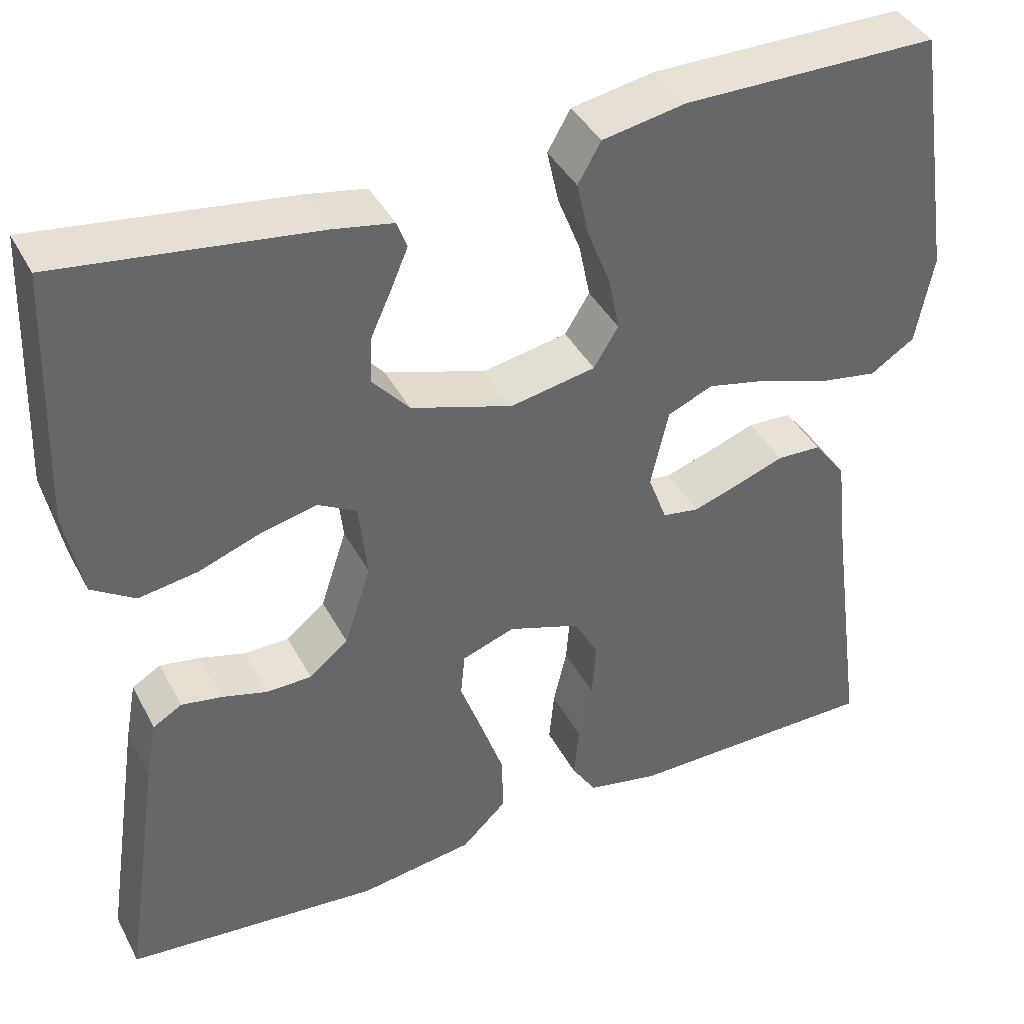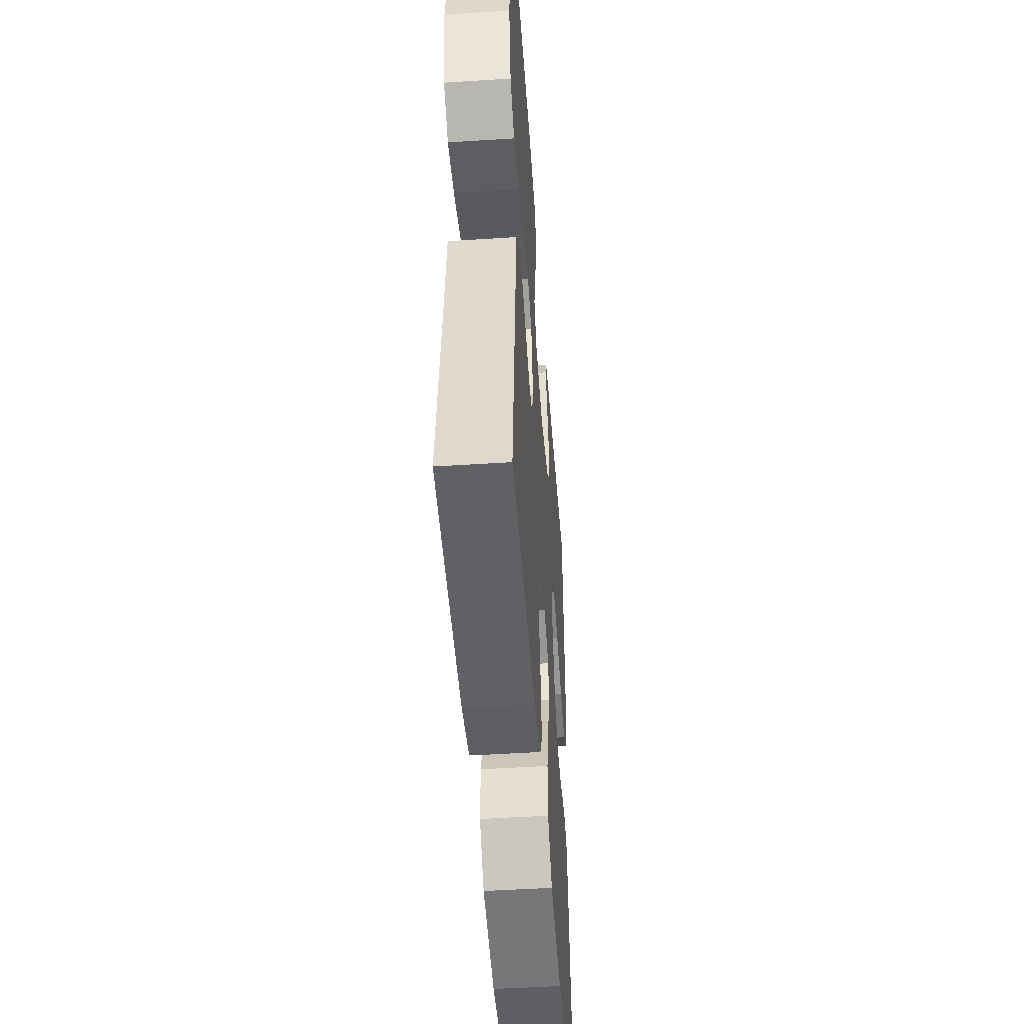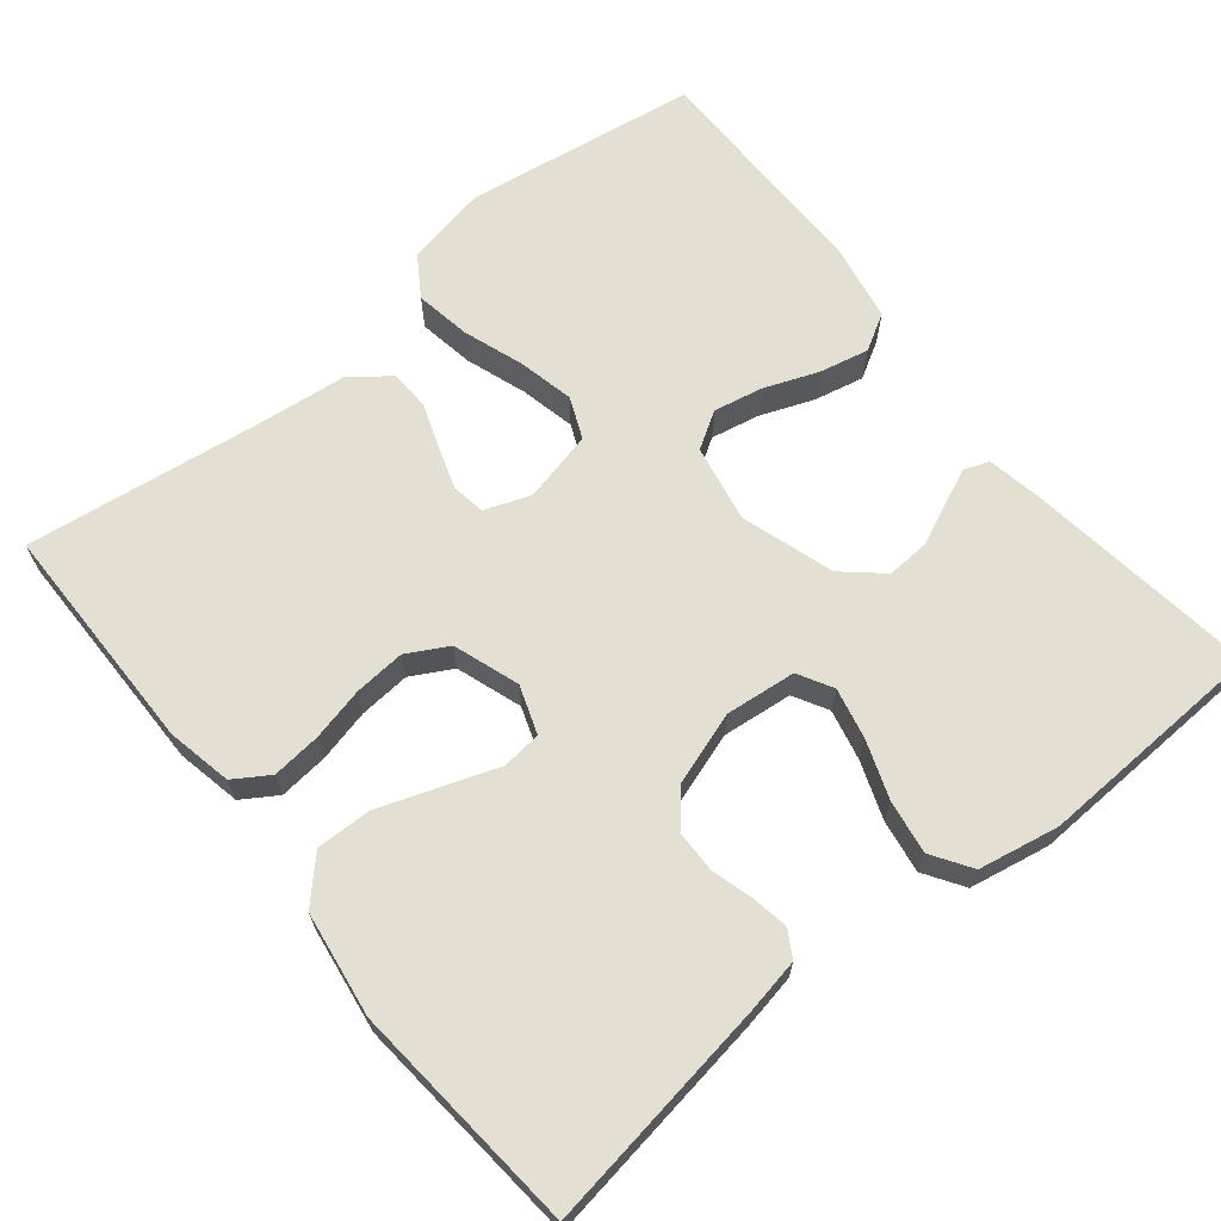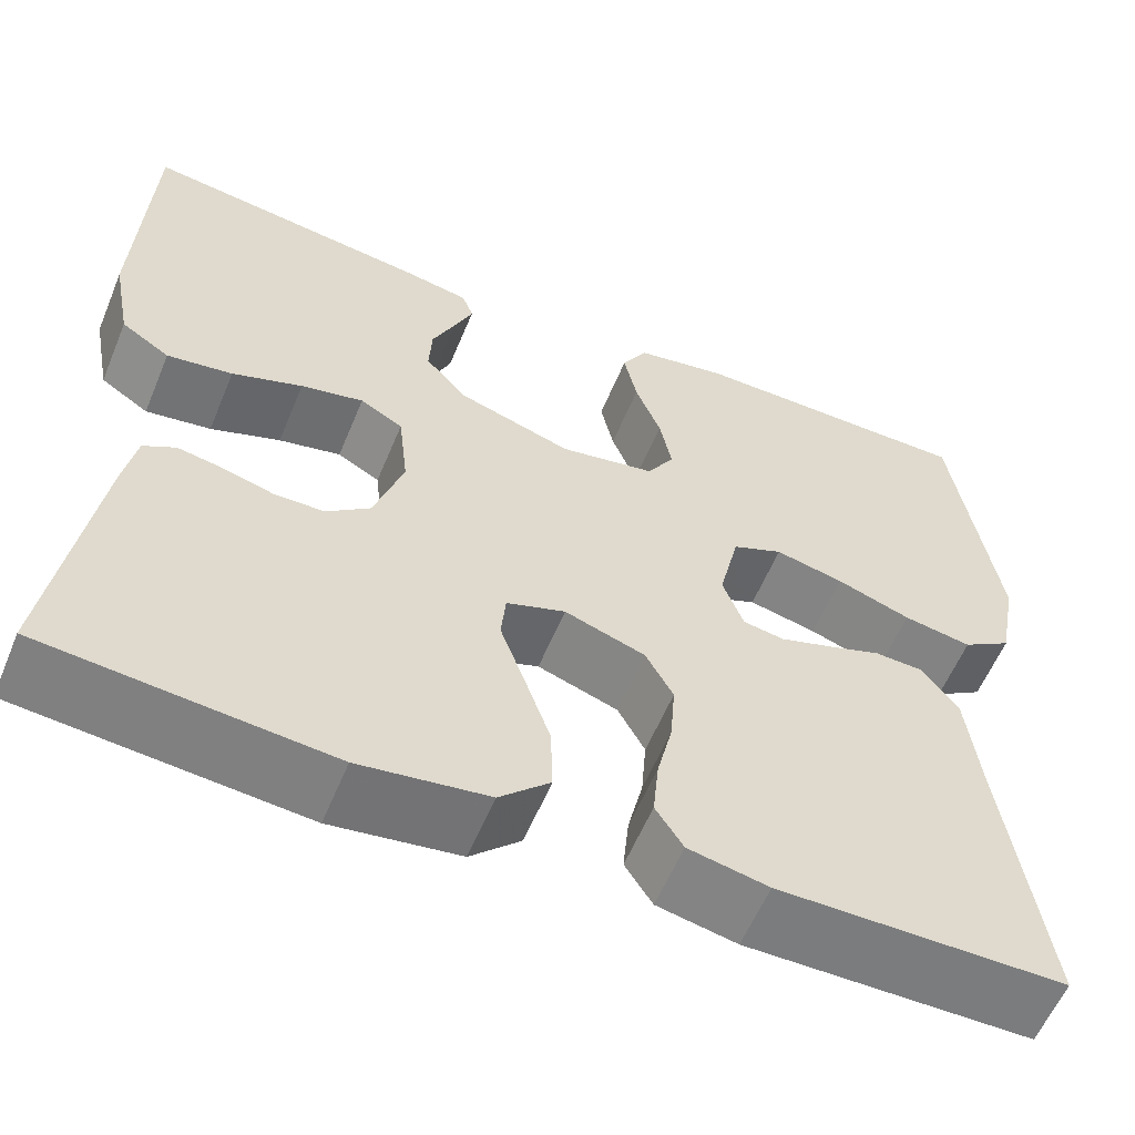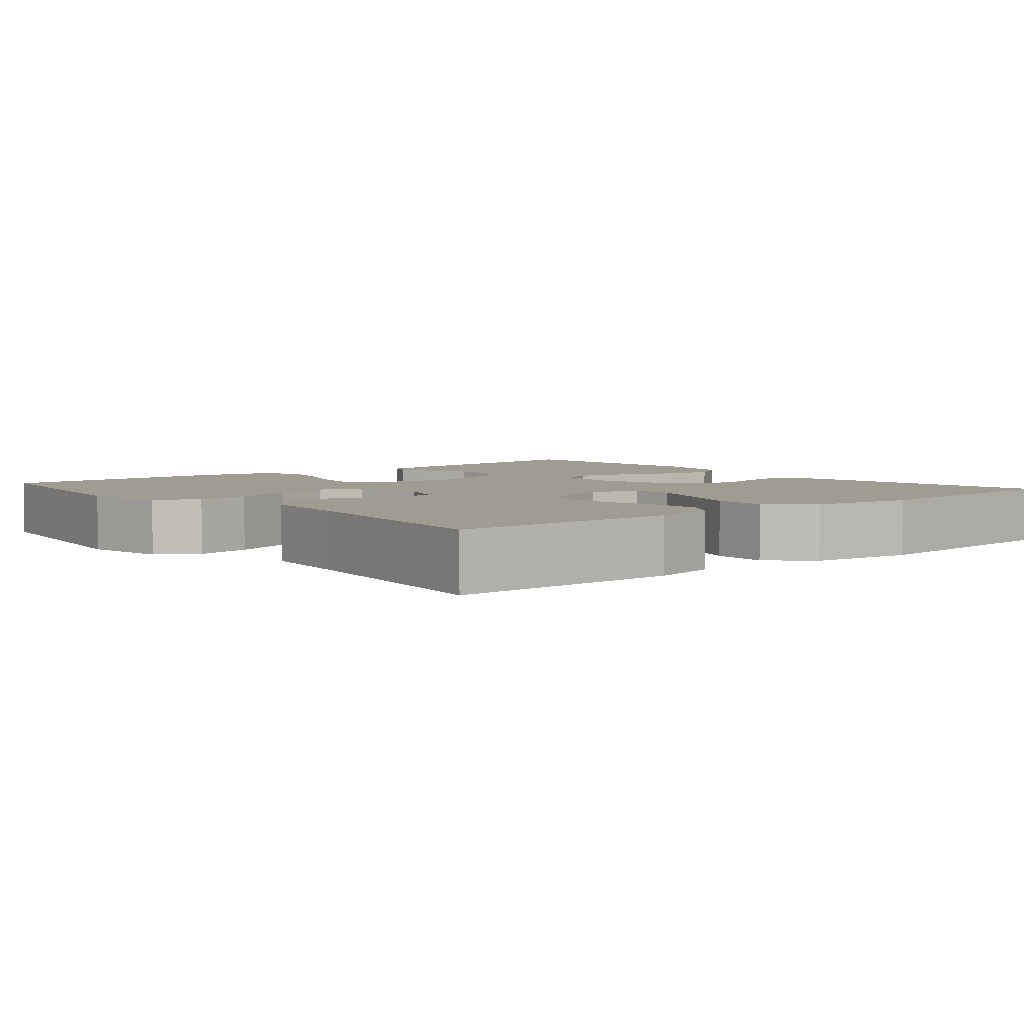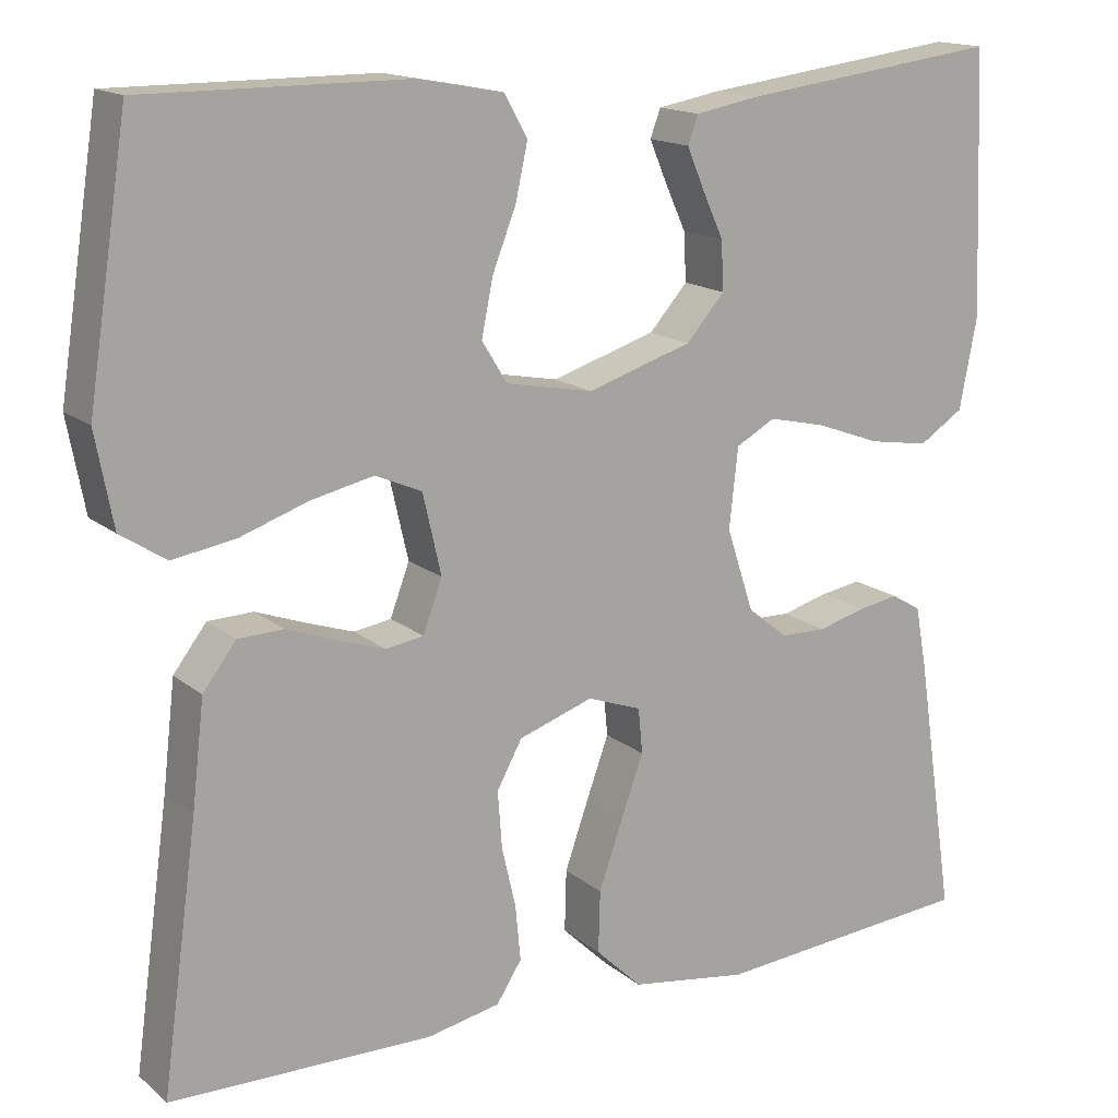
<metadata>
{"format":"obj","ext":"obj","renderer":"f3d","projection":"perspective","resolution":1024,"background":"white","views":[{"elev":40.4,"azim":-25.8,"up":"+Z"},{"elev":-48.8,"azim":94.1,"up":"+Z"},{"elev":66.7,"azim":-129.1,"up":"+Y"},{"elev":-58.8,"azim":-22.5,"up":"+Z"},{"elev":4.5,"azim":139.9,"up":"+Y"},{"elev":15.5,"azim":148.4,"up":"+Z"}]}
</metadata>
<code>
v 0.5 0.07 0.5
v 0.546 0.07 0.2
v 0.526 0.07 0.094
v 0.474 0.07 0.06
v 0.402 0.07 0.072
v 0.324 0.07 0.099
v 0.252 0.07 0.115
v 0.199 0.07 0.092
v 0.178 0.07 0
v 0.2 0.07 -0.059
v 0.243 0.07 -0.066
v 0.297 0.07 -0.048
v 0.355 0.07 -0.027
v 0.407 0.07 -0.029
v 0.445 0.07 -0.079
v 0.459 0.07 -0.2
v 0.5 0.07 -0.5
v 0.2 0.07 -0.503
v 0.116 0.07 -0.486
v 0.087 0.07 -0.441
v 0.093 0.07 -0.378
v 0.109 0.07 -0.309
v 0.114 0.07 -0.243
v 0.085 0.07 -0.19
v 0 0.07 -0.161
v -0.062 0.07 -0.183
v -0.067 0.07 -0.235
v -0.041 0.07 -0.307
v -0.014 0.07 -0.384
v -0.012 0.07 -0.455
v -0.065 0.07 -0.506
v -0.2 0.07 -0.526
v -0.5 0.07 -0.5
v -0.455 0.07 -0.2
v -0.442 0.07 -0.13
v -0.408 0.07 -0.11
v -0.361 0.07 -0.118
v -0.307 0.07 -0.133
v -0.254 0.07 -0.132
v -0.208 0.07 -0.095
v -0.177 0.07 0
v -0.187 0.07 0.091
v -0.232 0.07 0.116
v -0.298 0.07 0.101
v -0.372 0.07 0.074
v -0.441 0.07 0.063
v -0.492 0.07 0.096
v -0.512 0.07 0.2
v -0.5 0.07 0.5
v -0.2 0.07 0.461
v -0.129 0.07 0.448
v -0.117 0.07 0.416
v -0.137 0.07 0.369
v -0.161 0.07 0.316
v -0.164 0.07 0.26
v -0.12 0.07 0.21
v 0 0.07 0.172
v 0.1 0.07 0.191
v 0.129 0.07 0.238
v 0.116 0.07 0.302
v 0.089 0.07 0.371
v 0.075 0.07 0.435
v 0.102 0.07 0.482
v 0.2 0.07 0.5
v 0.5 0 0.5
v 0.546 0 0.2
v 0.526 0 0.094
v 0.474 0 0.06
v 0.402 0 0.072
v 0.324 0 0.099
v 0.252 0 0.115
v 0.199 0 0.092
v 0.178 0 0
v 0.2 0 -0.059
v 0.243 0 -0.066
v 0.297 0 -0.048
v 0.355 0 -0.027
v 0.407 0 -0.029
v 0.445 0 -0.079
v 0.459 0 -0.2
v 0.5 0 -0.5
v 0.2 0 -0.503
v 0.116 0 -0.486
v 0.087 0 -0.441
v 0.093 0 -0.378
v 0.109 0 -0.309
v 0.114 0 -0.243
v 0.085 0 -0.19
v 0 0 -0.161
v -0.062 0 -0.183
v -0.067 0 -0.235
v -0.041 0 -0.307
v -0.014 0 -0.384
v -0.012 0 -0.455
v -0.065 0 -0.506
v -0.2 0 -0.526
v -0.5 0 -0.5
v -0.455 0 -0.2
v -0.442 0 -0.13
v -0.408 0 -0.11
v -0.361 0 -0.118
v -0.307 0 -0.133
v -0.254 0 -0.132
v -0.208 0 -0.095
v -0.177 0 0
v -0.187 0 0.091
v -0.232 0 0.116
v -0.298 0 0.101
v -0.372 0 0.074
v -0.441 0 0.063
v -0.492 0 0.096
v -0.512 0 0.2
v -0.5 0 0.5
v -0.2 0 0.461
v -0.129 0 0.448
v -0.117 0 0.416
v -0.137 0 0.369
v -0.161 0 0.316
v -0.164 0 0.26
v -0.12 0 0.21
v 0 0 0.172
v 0.1 0 0.191
v 0.129 0 0.238
v 0.116 0 0.302
v 0.089 0 0.371
v 0.075 0 0.435
v 0.102 0 0.482
v 0.2 0 0.5
f 60 61 62 63
f 59 60 63 64
f 51 52 53 54
f 49 50 51 54
f 49 54 55
f 48 49 55 56
f 44 45 46 47
f 43 44 47 48
f 35 36 37 38
f 33 34 35 38
f 33 38 39
f 32 33 39 40
f 27 28 29 30
f 27 30 31 32
f 19 20 21 22
f 19 22 23
f 16 17 18 19
f 16 19 23
f 15 16 23 24
f 12 13 14 15
f 11 12 15 24
f 3 4 5 6
f 3 6 7
f 2 3 7
f 59 64 1 2
f 58 59 2 7
f 57 58 7 8
f 43 48 56 57
f 42 43 57 8
f 41 42 8 9
f 40 41 9 10
f 26 27 32 40
f 25 26 40 10
f 10 11 24 25
f 127 126 125 124
f 128 127 124 123
f 118 117 116 115
f 118 115 114 113
f 119 118 113
f 120 119 113 112
f 111 110 109 108
f 112 111 108 107
f 102 101 100 99
f 102 99 98 97
f 103 102 97
f 104 103 97 96
f 94 93 92 91
f 96 95 94 91
f 86 85 84 83
f 87 86 83
f 83 82 81 80
f 87 83 80
f 88 87 80 79
f 79 78 77 76
f 88 79 76 75
f 70 69 68 67
f 71 70 67
f 71 67 66
f 66 65 128 123
f 71 66 123 122
f 72 71 122 121
f 121 120 112 107
f 72 121 107 106
f 73 72 106 105
f 74 73 105 104
f 104 96 91 90
f 74 104 90 89
f 89 88 75 74
f 1 65 66 2
f 2 66 67 3
f 3 67 68 4
f 4 68 69 5
f 5 69 70 6
f 6 70 71 7
f 7 71 72 8
f 8 72 73 9
f 9 73 74 10
f 10 74 75 11
f 11 75 76 12
f 12 76 77 13
f 13 77 78 14
f 14 78 79 15
f 15 79 80 16
f 16 80 81 17
f 17 81 82 18
f 18 82 83 19
f 19 83 84 20
f 20 84 85 21
f 21 85 86 22
f 22 86 87 23
f 23 87 88 24
f 24 88 89 25
f 25 89 90 26
f 26 90 91 27
f 27 91 92 28
f 28 92 93 29
f 29 93 94 30
f 30 94 95 31
f 31 95 96 32
f 32 96 97 33
f 33 97 98 34
f 34 98 99 35
f 35 99 100 36
f 36 100 101 37
f 37 101 102 38
f 38 102 103 39
f 39 103 104 40
f 40 104 105 41
f 41 105 106 42
f 42 106 107 43
f 43 107 108 44
f 44 108 109 45
f 45 109 110 46
f 46 110 111 47
f 47 111 112 48
f 48 112 113 49
f 49 113 114 50
f 50 114 115 51
f 51 115 116 52
f 52 116 117 53
f 53 117 118 54
f 54 118 119 55
f 55 119 120 56
f 56 120 121 57
f 57 121 122 58
f 58 122 123 59
f 59 123 124 60
f 60 124 125 61
f 61 125 126 62
f 62 126 127 63
f 63 127 128 64
f 64 128 65 1

</code>
